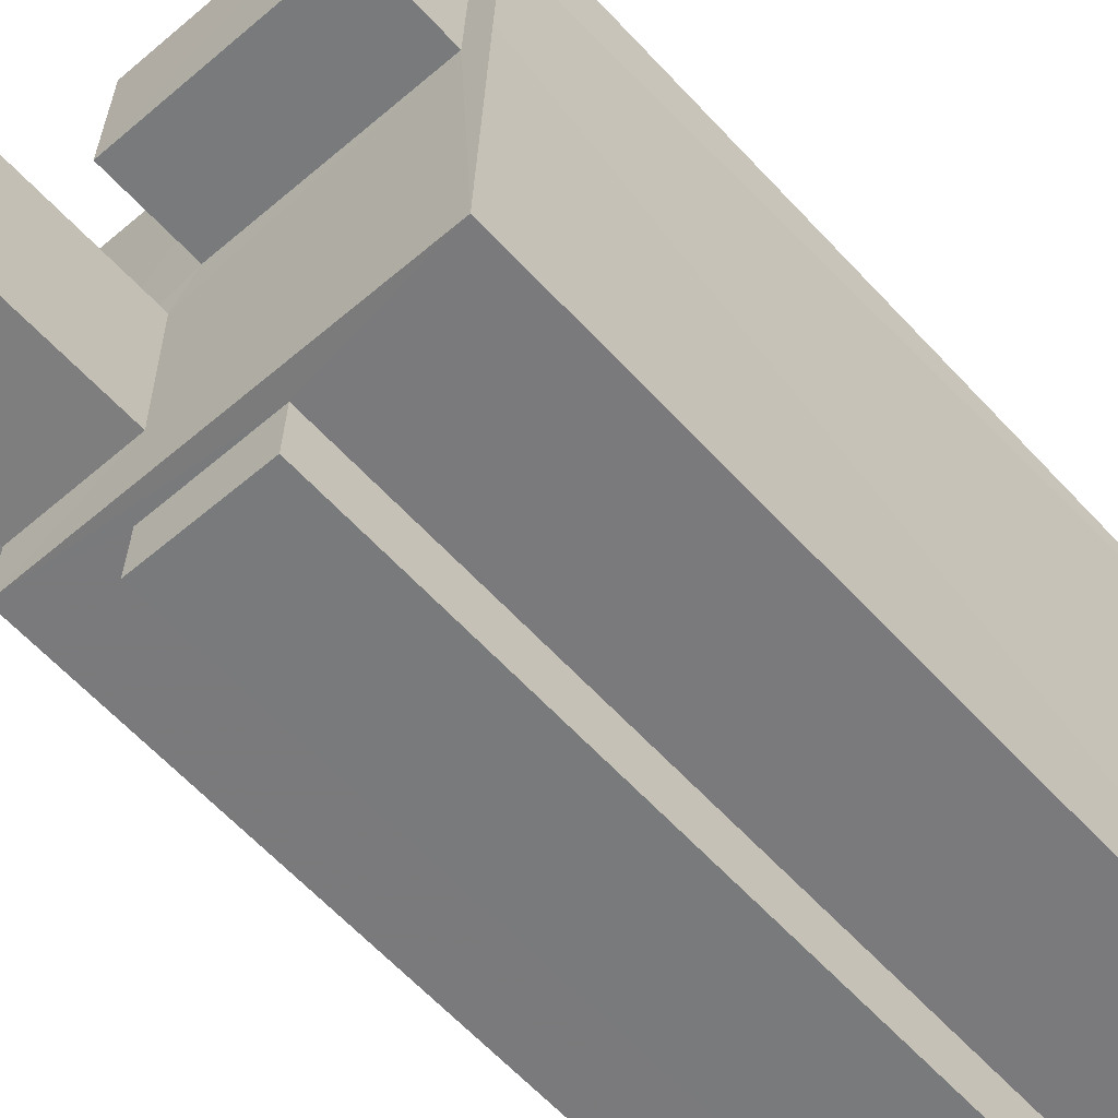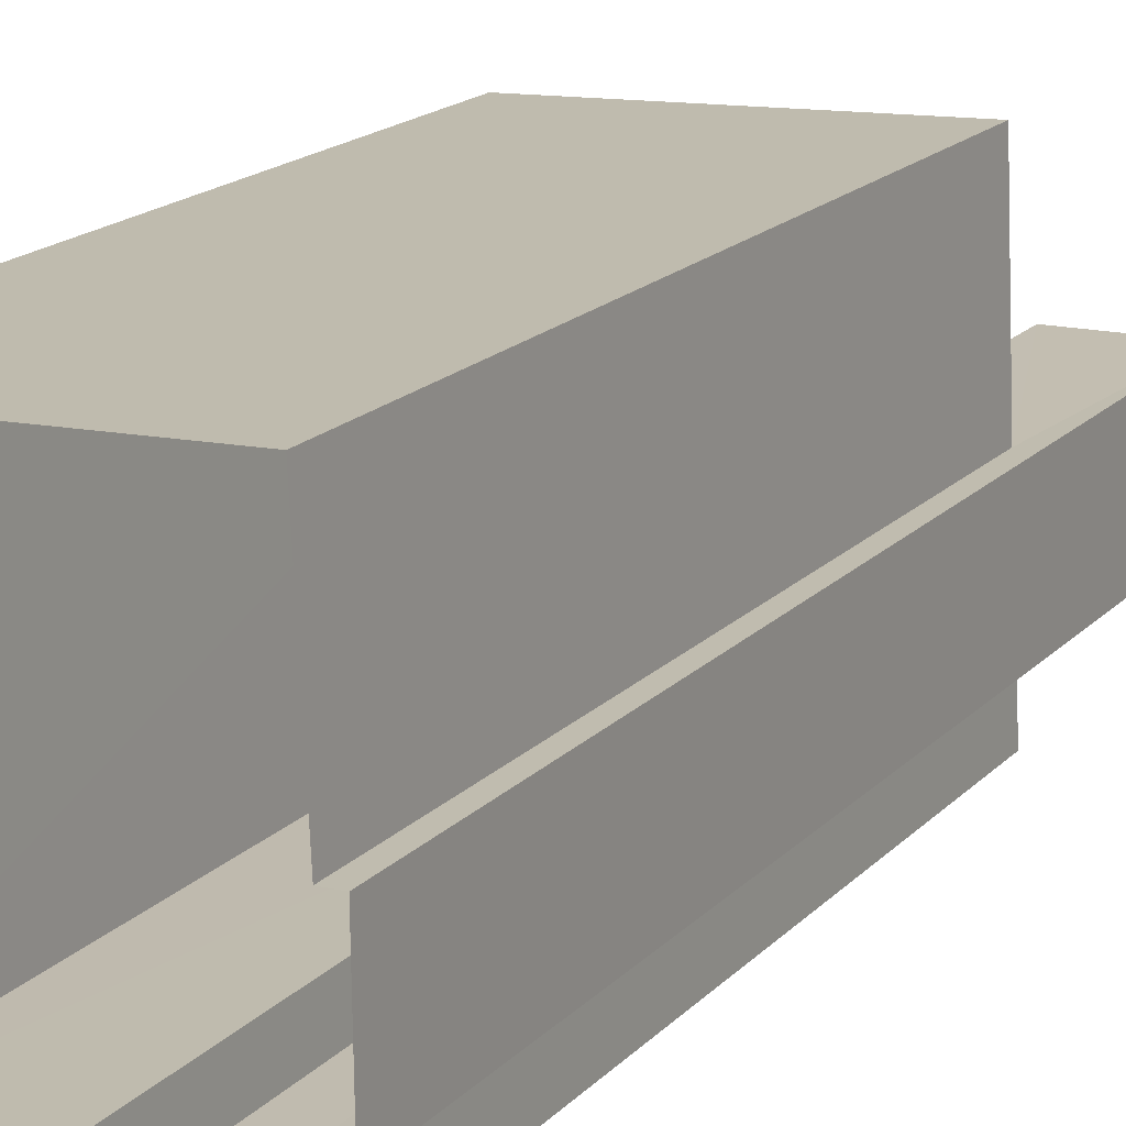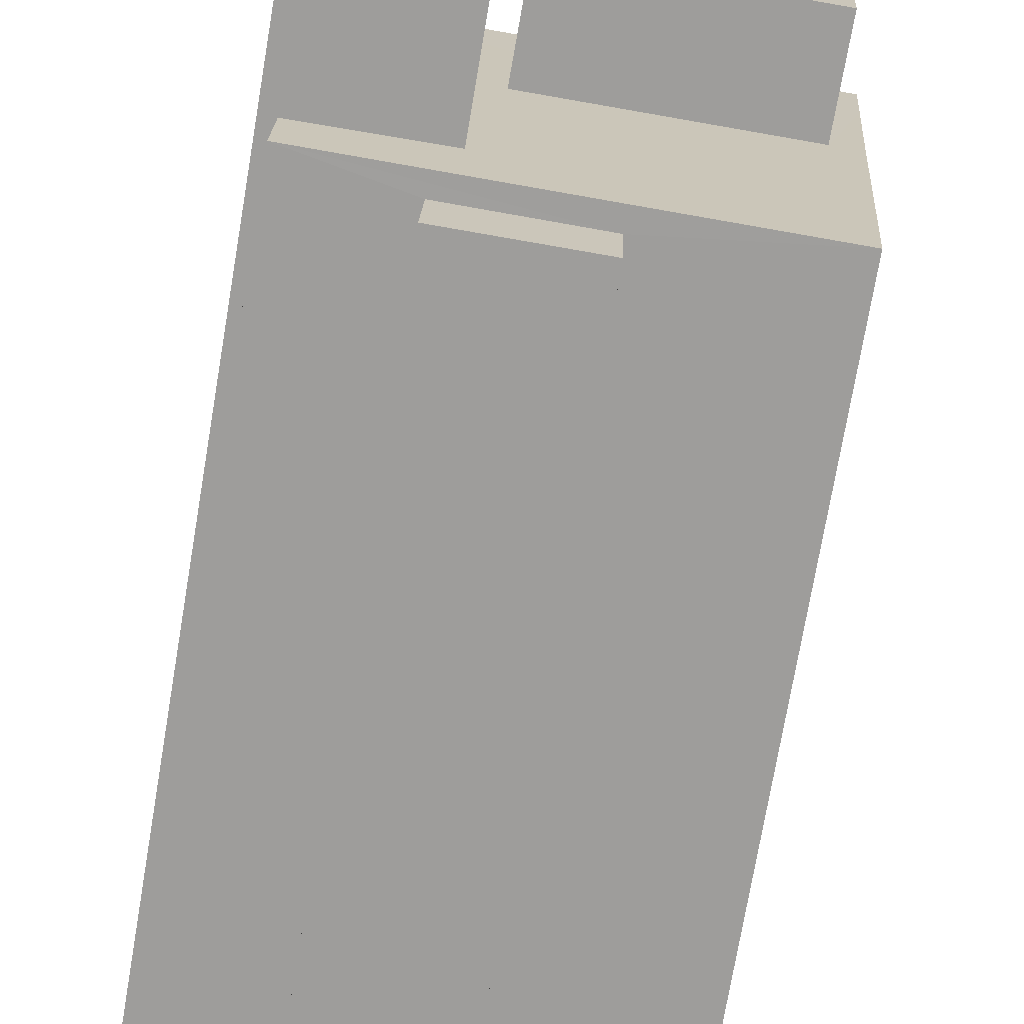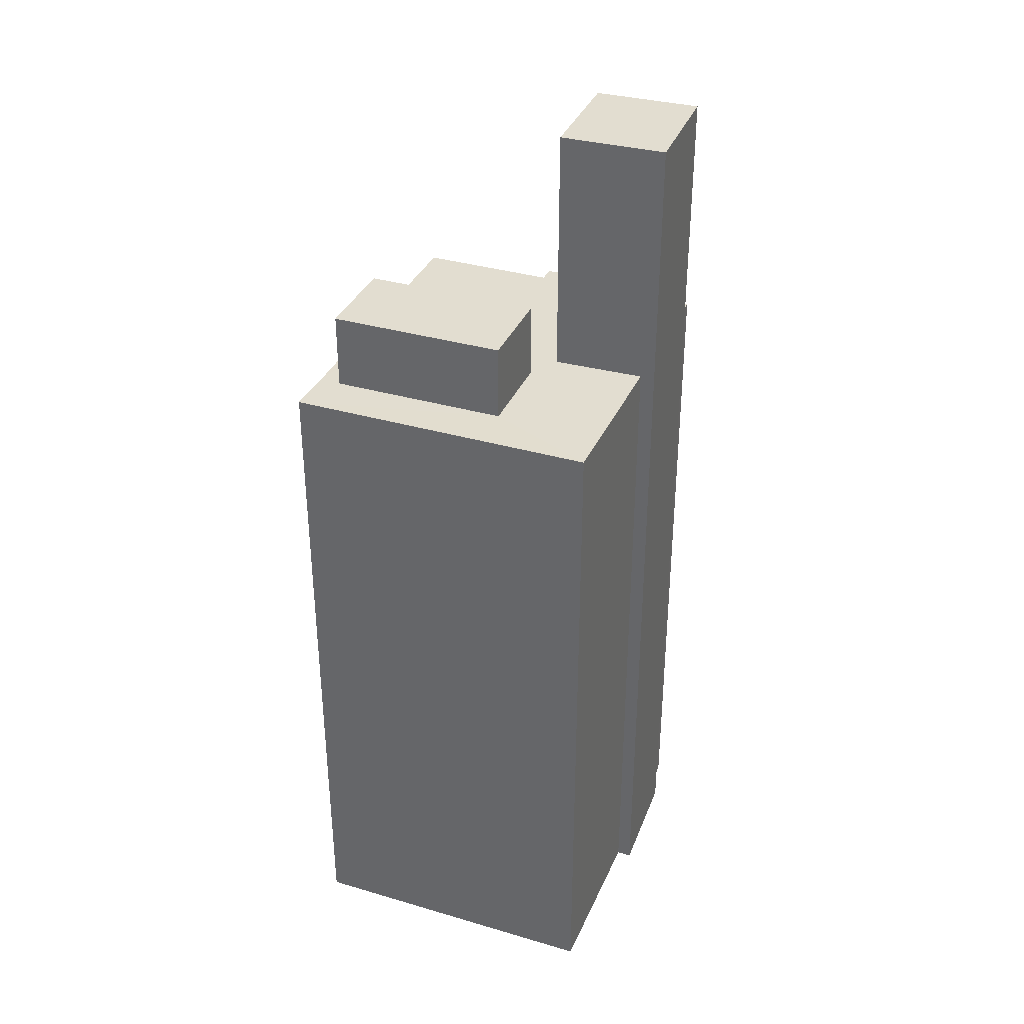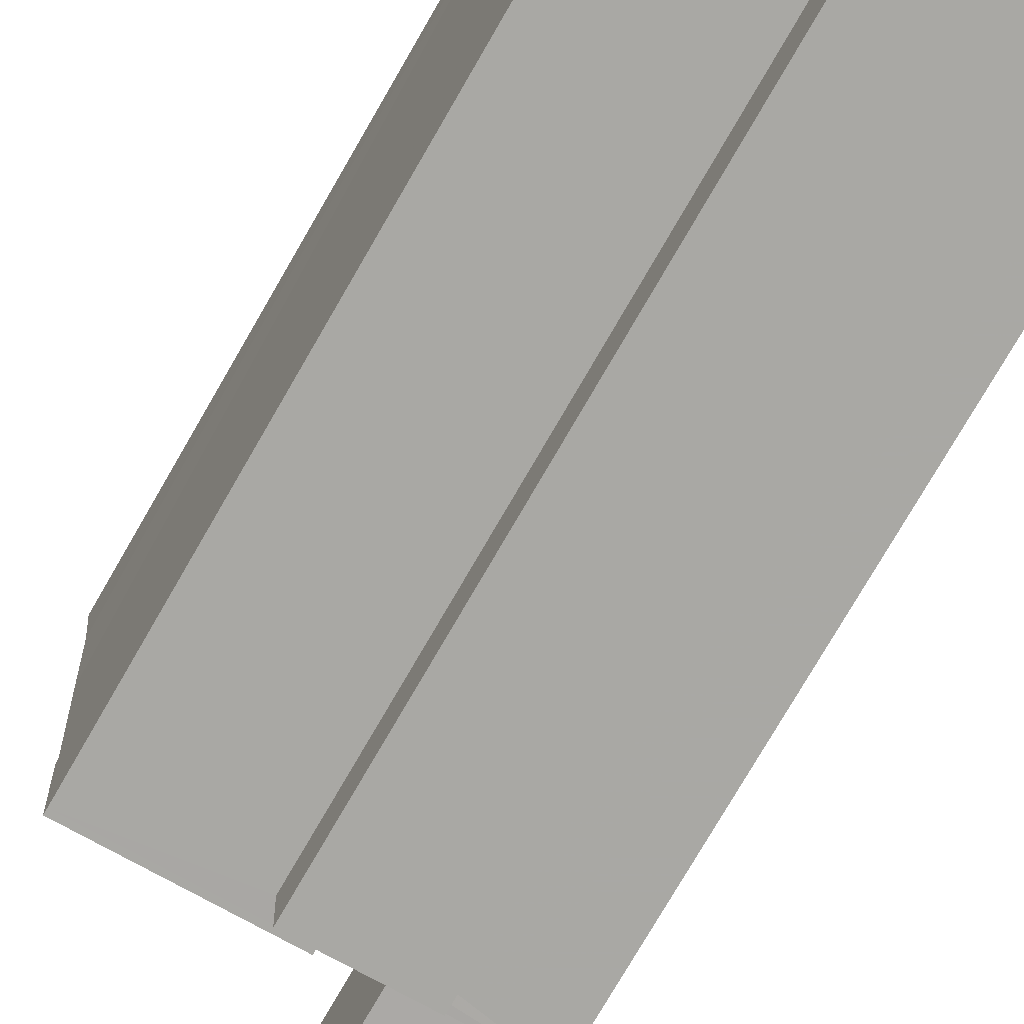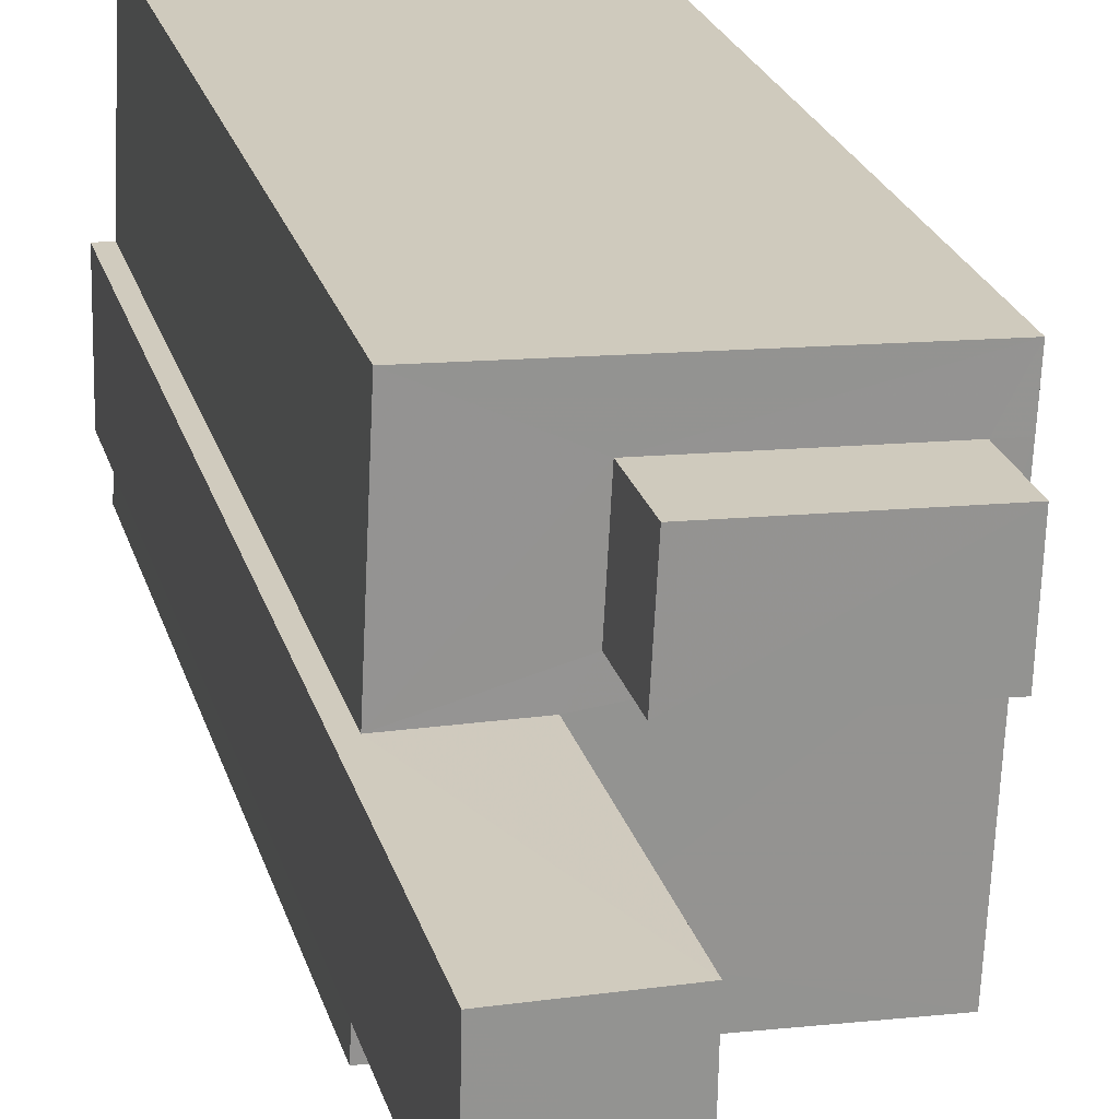
<metadata>
{"format":"obj","ext":"obj","renderer":"f3d","projection":"perspective","resolution":1024,"background":"white","views":[{"elev":-60.3,"azim":42.1,"up":"+Y"},{"elev":17.7,"azim":-151.4,"up":"+Y"},{"elev":-70.5,"azim":-9.5,"up":"+Y"},{"elev":35.1,"azim":-161.5,"up":"+Z"},{"elev":-76.1,"azim":150.0,"up":"+Y"},{"elev":23.3,"azim":-14.6,"up":"+Y"}]}
</metadata>
<code>
v -3.719e+05 -1.046e+05 29.35
v -3.719e+05 -1.046e+05 29.35
v -3.719e+05 -1.046e+05 29.35
v -3.719e+05 -1.046e+05 29.35
v -3.719e+05 -1.046e+05 29.35
v -3.719e+05 -1.046e+05 29.35
v -3.719e+05 -1.046e+05 29.35
v -3.719e+05 -1.046e+05 29.35
v -3.719e+05 -1.046e+05 29.35
v -3.719e+05 -1.046e+05 29.35
v -3.719e+05 -1.046e+05 29.35
v -3.719e+05 -1.046e+05 29.35
v -3.719e+05 -1.046e+05 51.15
v -3.719e+05 -1.046e+05 51.15
v -3.719e+05 -1.046e+05 51.15
v -3.719e+05 -1.046e+05 51.15
v -3.719e+05 -1.046e+05 56.14
v -3.719e+05 -1.046e+05 56.14
v -3.719e+05 -1.046e+05 56.14
v -3.719e+05 -1.046e+05 56.14
v -3.719e+05 -1.046e+05 49
v -3.719e+05 -1.046e+05 49
v -3.719e+05 -1.046e+05 49
v -3.719e+05 -1.046e+05 49
v -3.719e+05 -1.046e+05 49
v -3.719e+05 -1.046e+05 49
v -3.719e+05 -1.046e+05 49
v -3.719e+05 -1.046e+05 49
v -3.719e+05 -1.046e+05 49
v -3.719e+05 -1.046e+05 49
v -3.719e+05 -1.046e+05 49
v -3.719e+05 -1.046e+05 49
v -3.719e+05 -1.046e+05 49
v -3.719e+05 -1.046e+05 49
v -3.719e+05 -1.046e+05 48.57
v -3.719e+05 -1.046e+05 48.57
v -3.719e+05 -1.046e+05 48.57
v -3.719e+05 -1.046e+05 48.57
f 1 2 3
f 4 3 5
f 6 2 7
f 6 7 8
f 9 10 5
f 10 9 11
f 12 9 6
f 3 2 5
f 5 2 6
f 9 5 6
f 13 14 15
f 16 13 15
f 17 18 19
f 20 17 19
f 21 22 23
f 23 22 24
f 25 26 27
f 28 27 29
f 28 29 30
f 26 31 32
f 21 32 31
f 30 33 34
f 33 22 31
f 22 21 31
f 25 27 28
f 25 31 26
f 28 30 34
f 34 33 31
f 35 36 37
f 38 35 37
f 31 15 14
f 31 25 15
f 22 20 19
f 22 33 20
f 17 10 11
f 18 17 11
f 27 3 4
f 29 27 4
f 28 16 15
f 25 28 15
f 5 29 4
f 5 30 29
f 5 10 30
f 10 17 30
f 30 20 33
f 30 17 20
f 24 12 23
f 24 9 12
f 34 14 13
f 34 31 14
f 37 8 7
f 37 36 8
f 2 37 7
f 2 38 37
f 2 1 38
f 1 21 38
f 6 35 12
f 38 21 23
f 35 38 23
f 12 35 23
f 11 24 18
f 18 24 19
f 11 9 24
f 19 24 22
f 26 3 27
f 1 3 32
f 21 1 32
f 3 26 32
f 6 8 36
f 35 6 36
f 34 13 16
f 28 34 16

</code>
